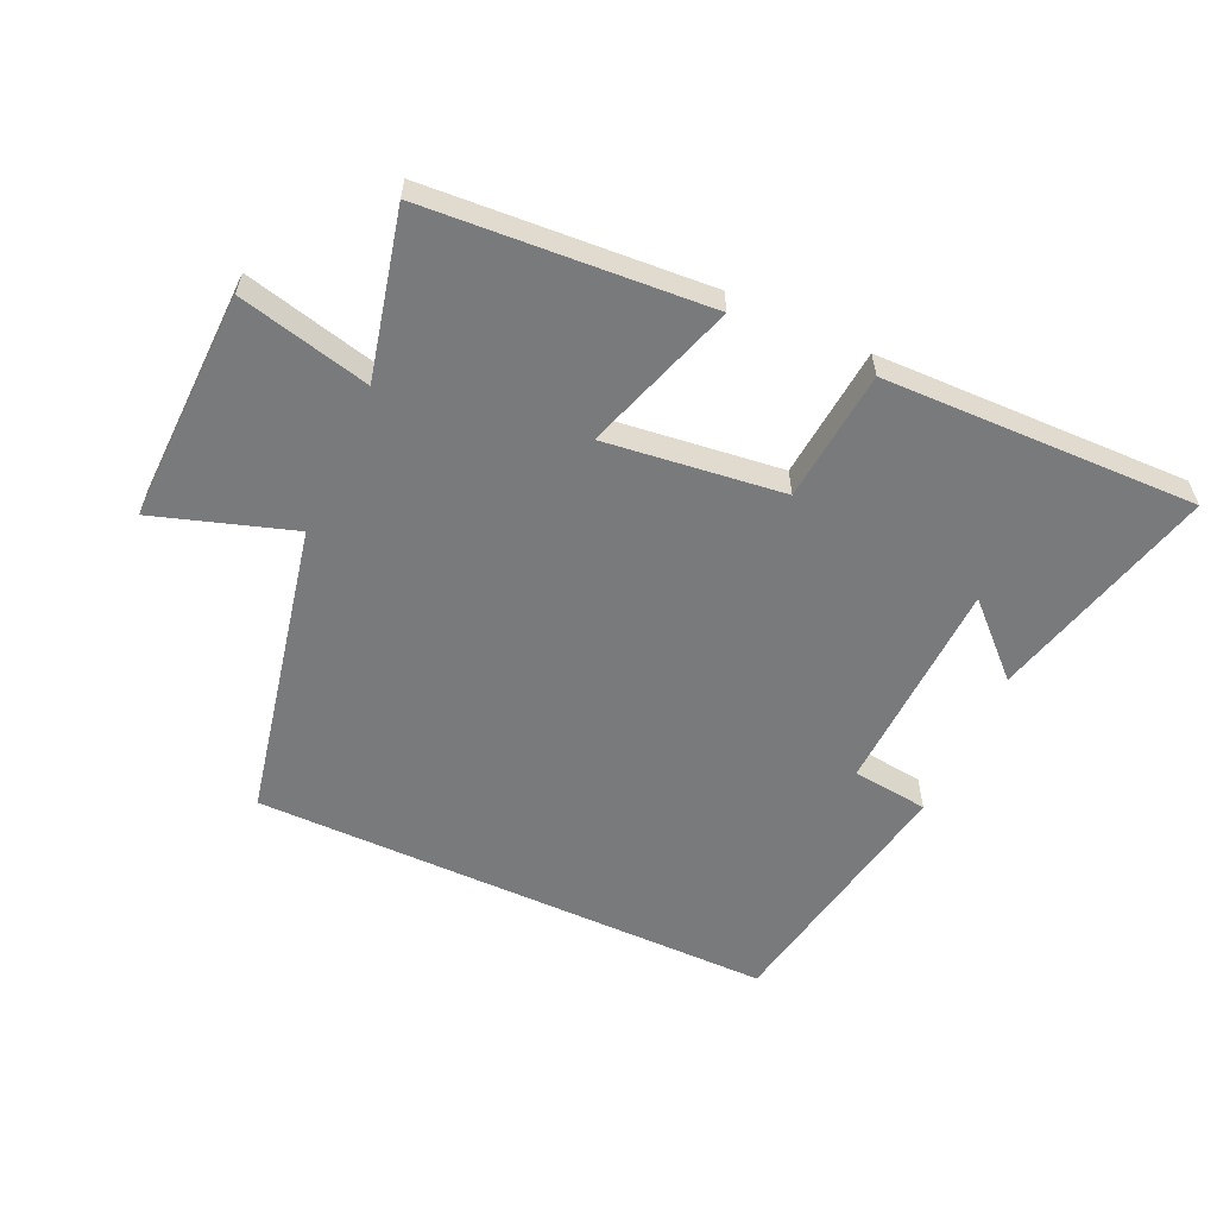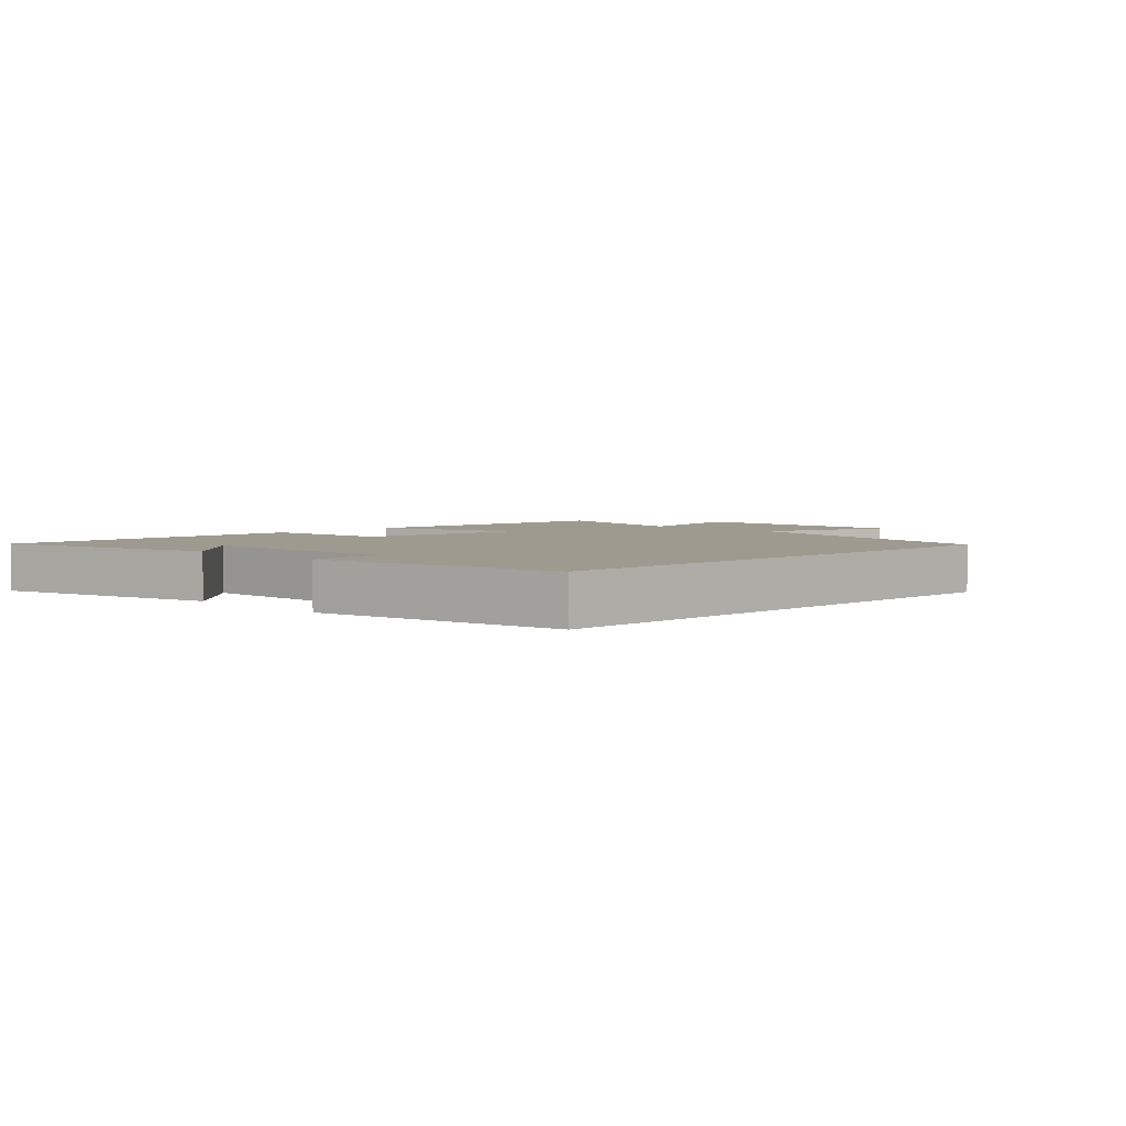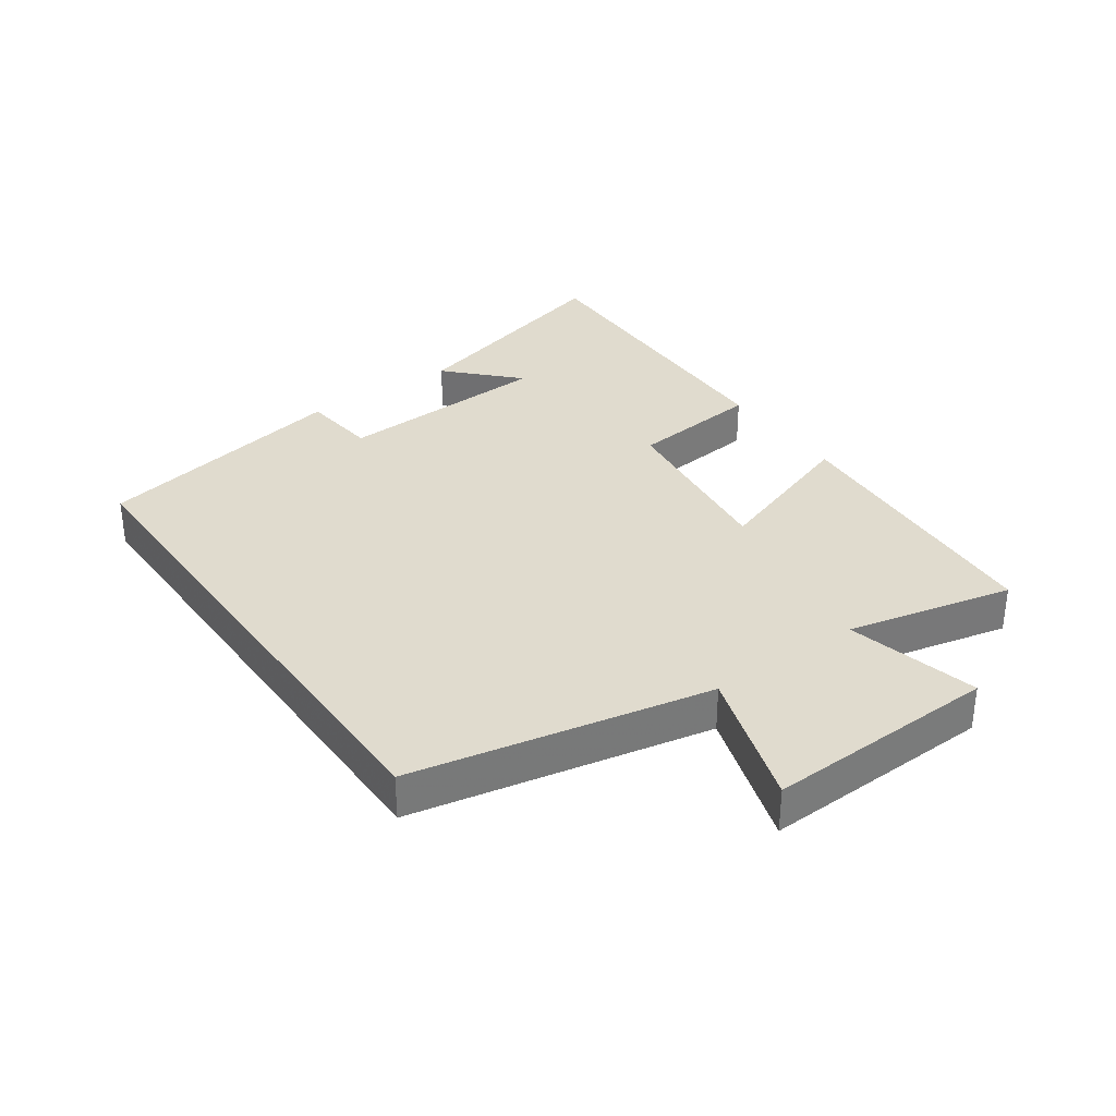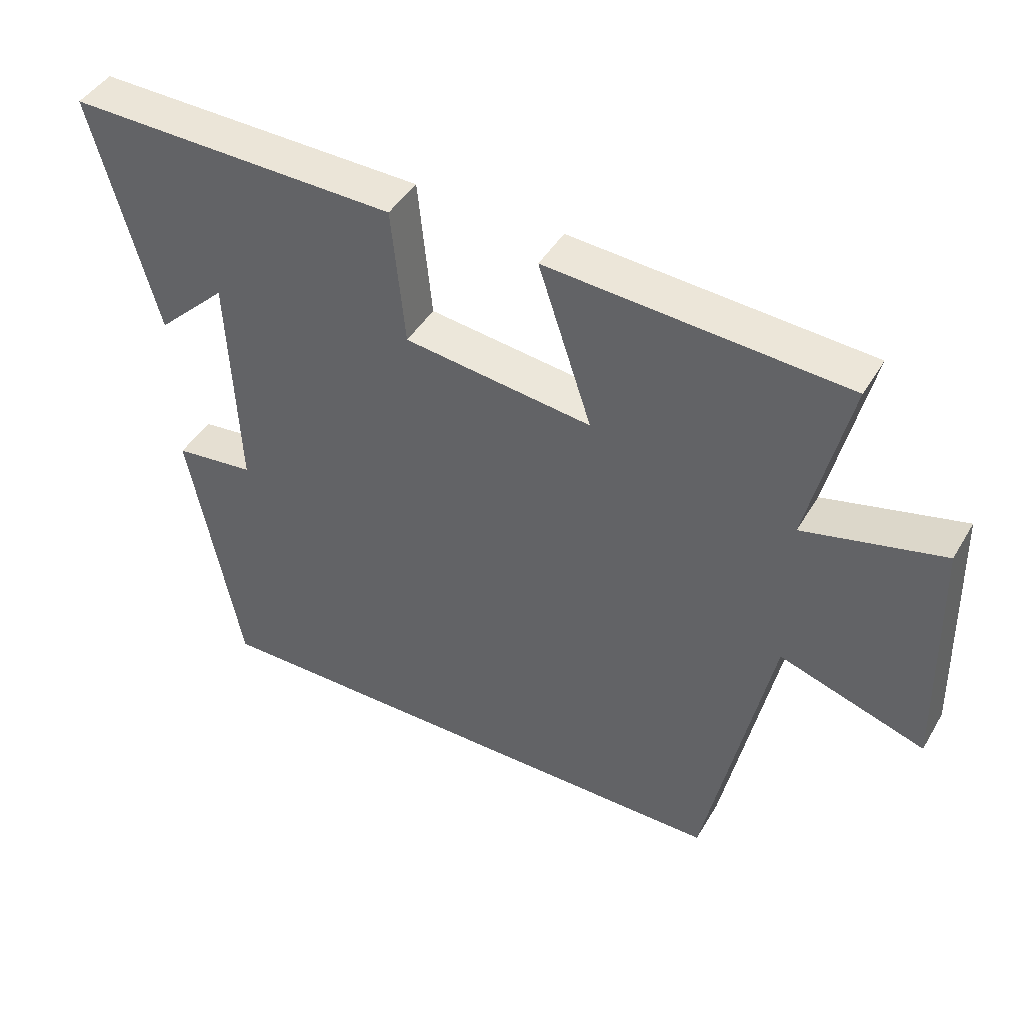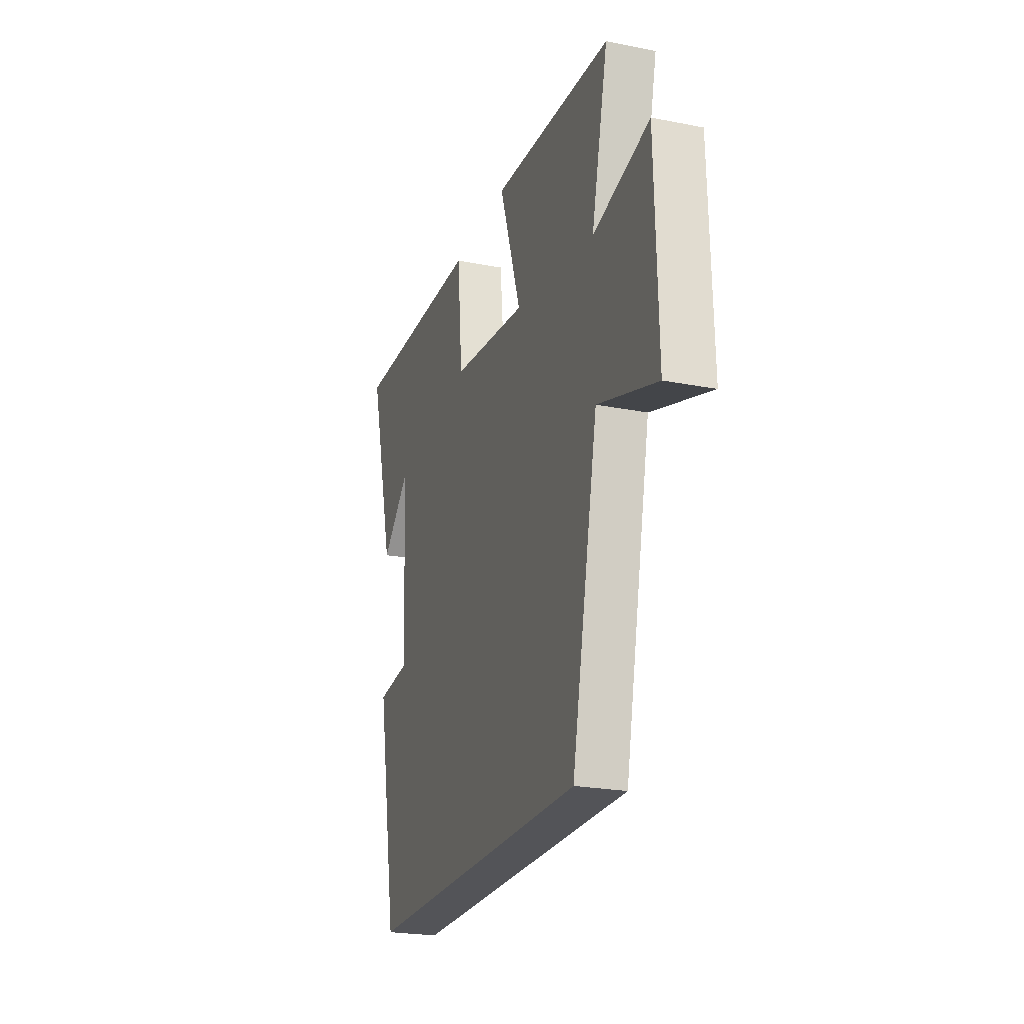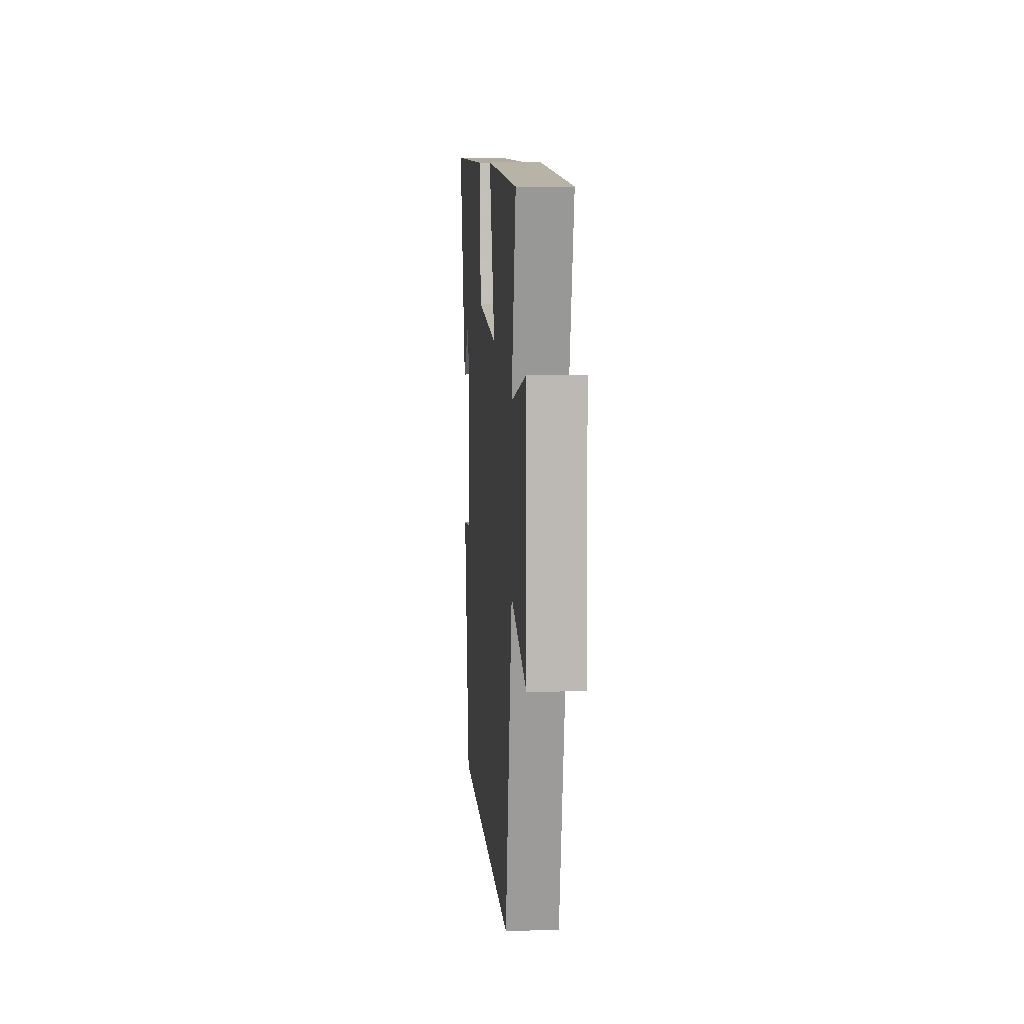
<metadata>
{"format":"obj","ext":"obj","renderer":"f3d","projection":"perspective","resolution":1024,"background":"white","views":[{"elev":-58.0,"azim":-24.5,"up":"+Y"},{"elev":3.7,"azim":135.6,"up":"+Y"},{"elev":33.6,"azim":-125.4,"up":"+Y"},{"elev":44.4,"azim":-151.1,"up":"+Z"},{"elev":-23.4,"azim":-108.3,"up":"+Z"},{"elev":8.7,"azim":-94.5,"up":"+Z"}]}
</metadata>
<code>
v 0.595 0.07 0.51
v 0.5 0.07 0.152
v 0.394 0.07 0.254
v 0.38 0.07 -0.084
v 0.5 0.07 -0.098
v 0.424 0.07 -0.5
v -0.403 0.07 -0.5
v -0.5 0.07 -0.034
v -0.717 0.07 -0.104
v -0.707 0.07 0.26
v -0.5 0.07 0.21
v -0.561 0.07 0.47
v -0.118 0.07 0.5
v -0.198 0.07 0.26
v 0.082 0.07 0.294
v 0.102 0.07 0.5
v 0.595 0 0.51
v 0.5 0 0.152
v 0.394 0 0.254
v 0.38 0 -0.084
v 0.5 0 -0.098
v 0.424 0 -0.5
v -0.403 0 -0.5
v -0.5 0 -0.034
v -0.717 0 -0.104
v -0.707 0 0.26
v -0.5 0 0.21
v -0.561 0 0.47
v -0.118 0 0.5
v -0.198 0 0.26
v 0.082 0 0.294
v 0.102 0 0.5
f 15 16 1
f 11 12 13 14
f 11 14 15
f 8 9 10 11
f 8 11 15
f 4 5 6 7
f 3 4 7 8
f 1 2 3
f 1 3 8 15
f 17 32 31
f 30 29 28 27
f 31 30 27
f 27 26 25 24
f 31 27 24
f 23 22 21 20
f 24 23 20 19
f 19 18 17
f 31 24 19 17
f 1 17 18 2
f 2 18 19 3
f 3 19 20 4
f 4 20 21 5
f 5 21 22 6
f 6 22 23 7
f 7 23 24 8
f 8 24 25 9
f 9 25 26 10
f 10 26 27 11
f 11 27 28 12
f 12 28 29 13
f 13 29 30 14
f 14 30 31 15
f 15 31 32 16
f 16 32 17 1

</code>
